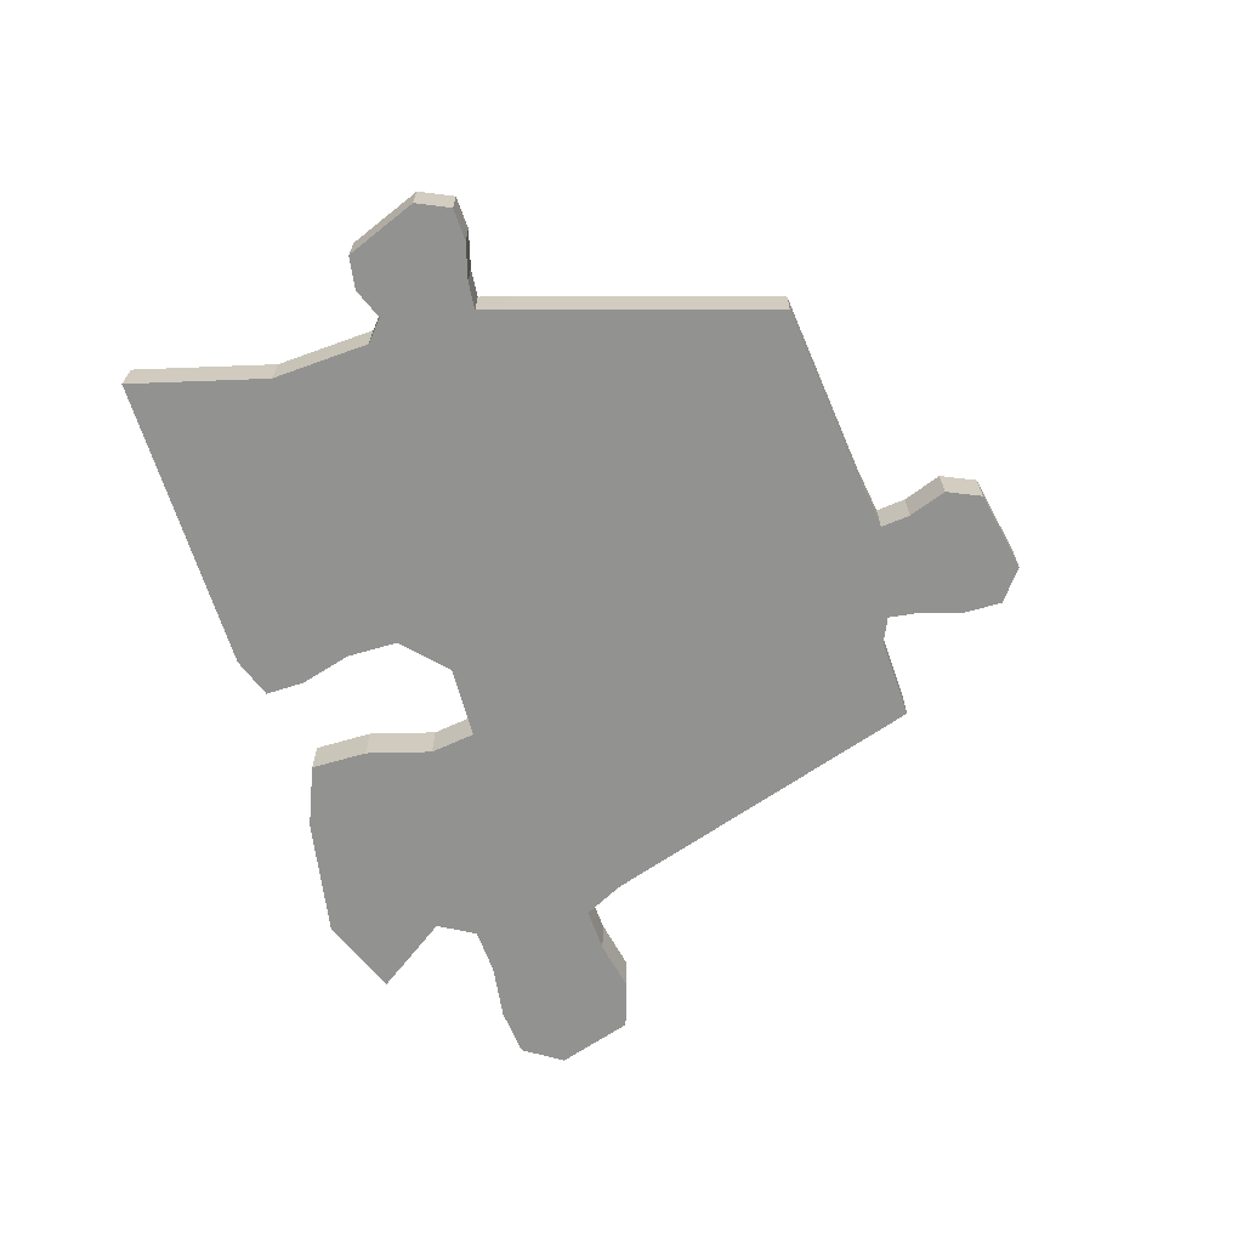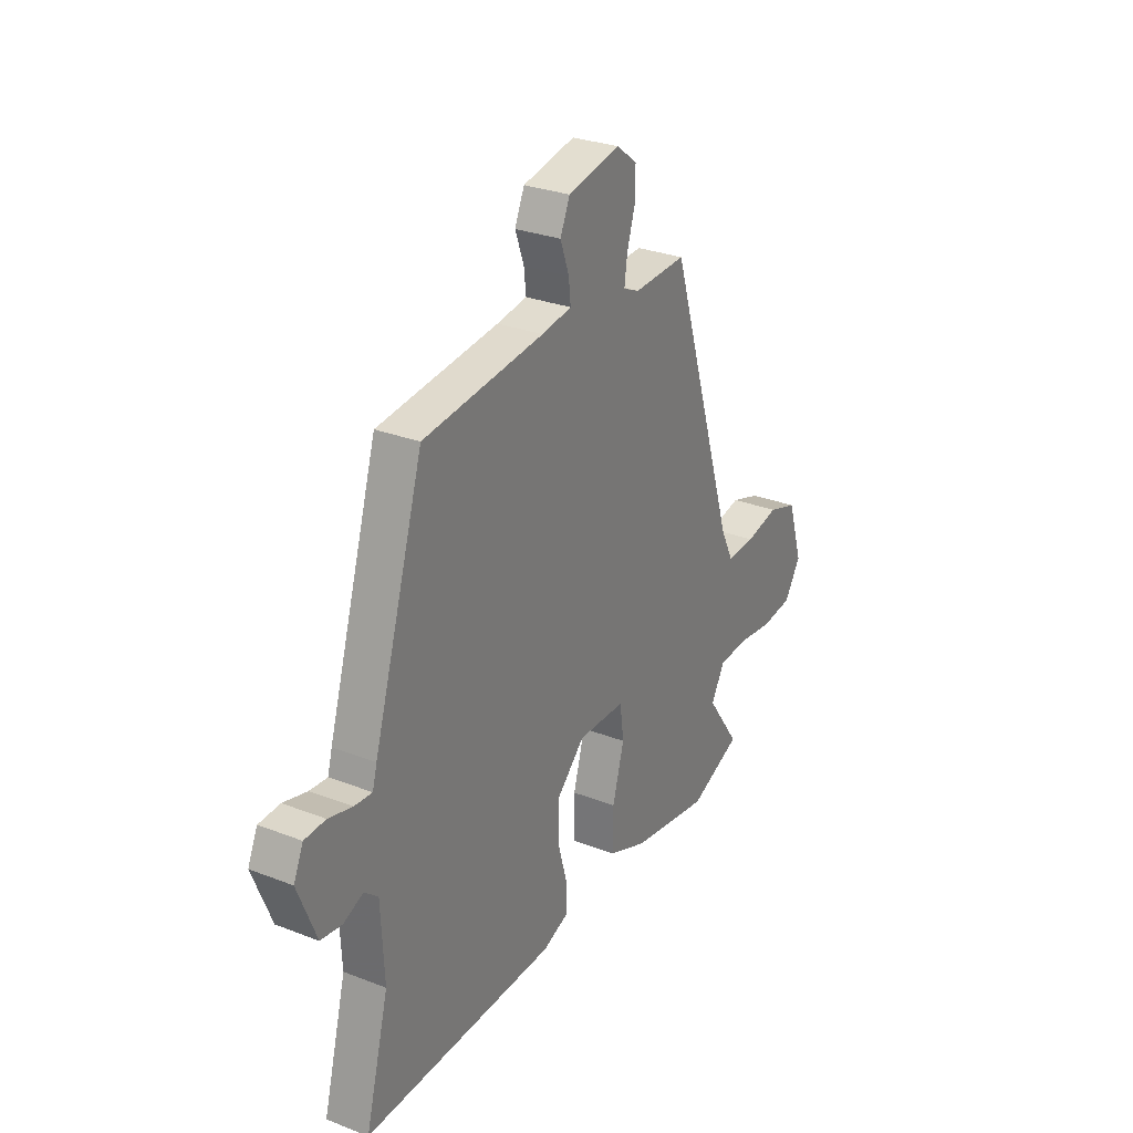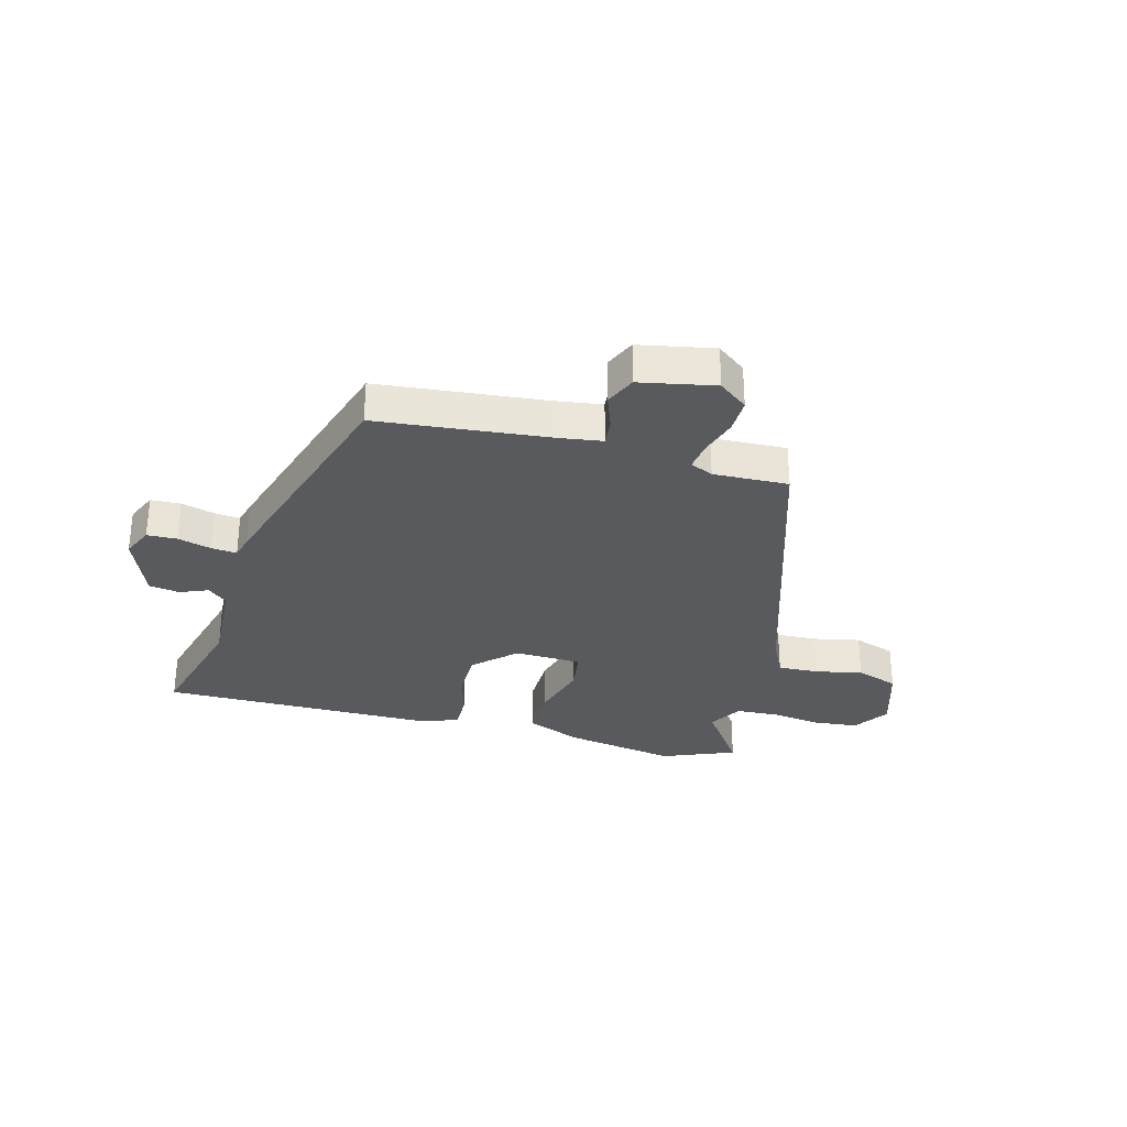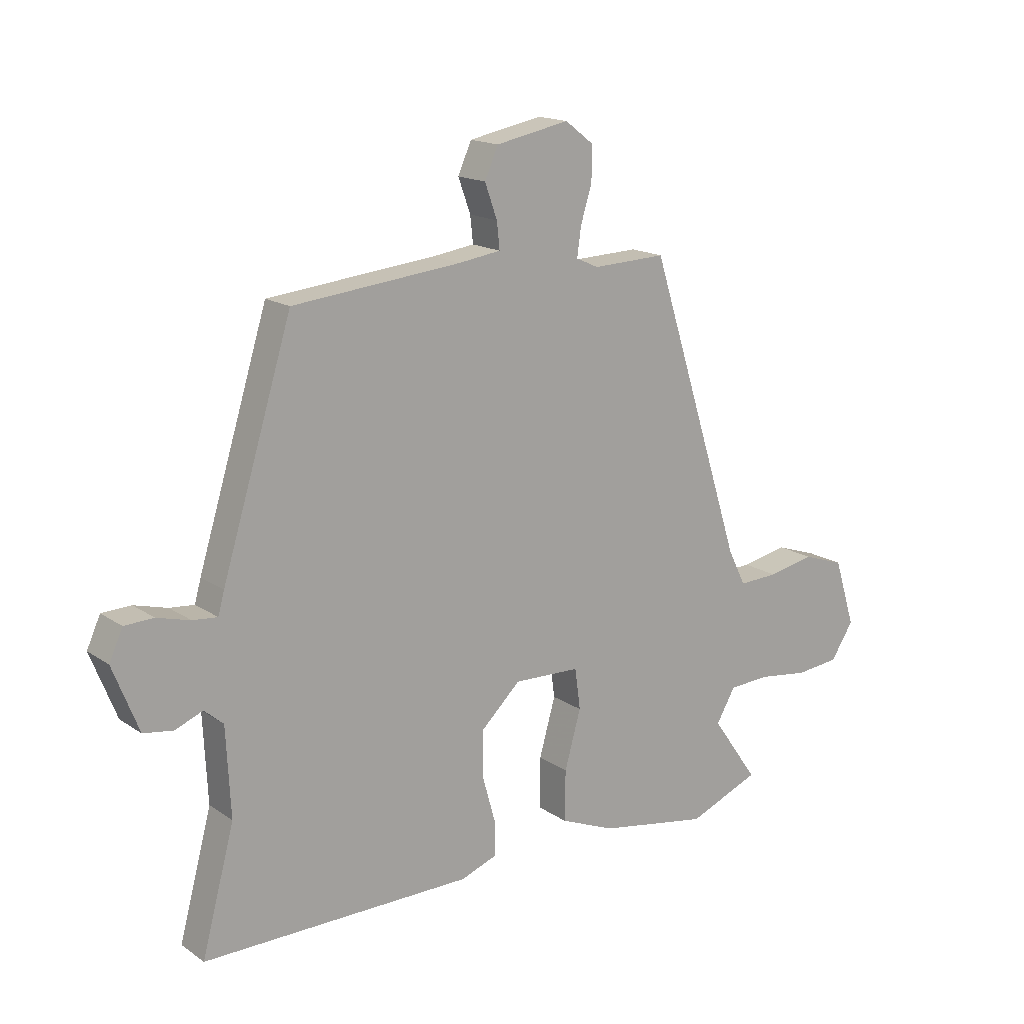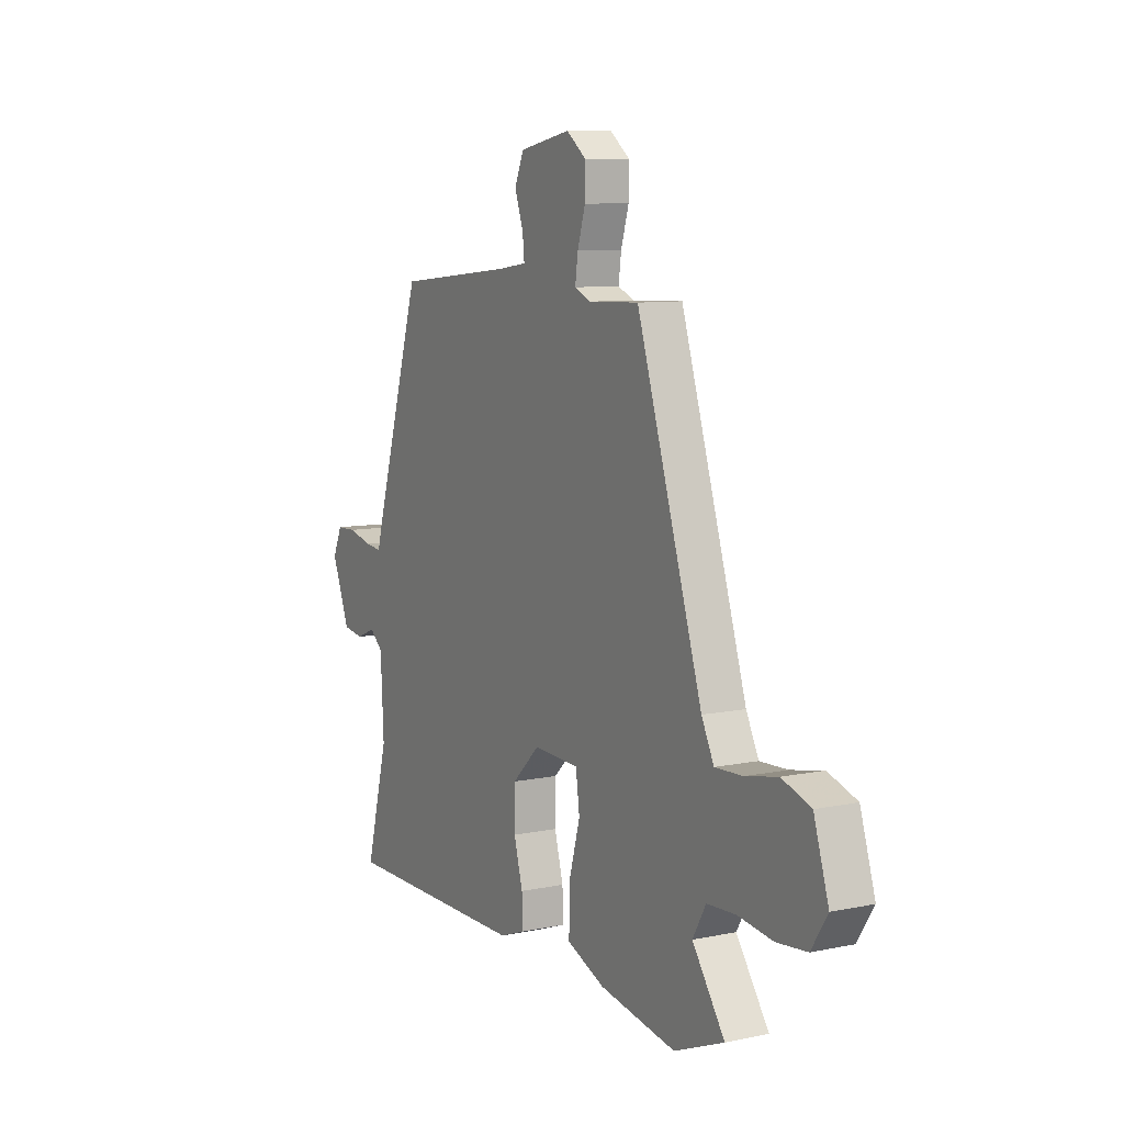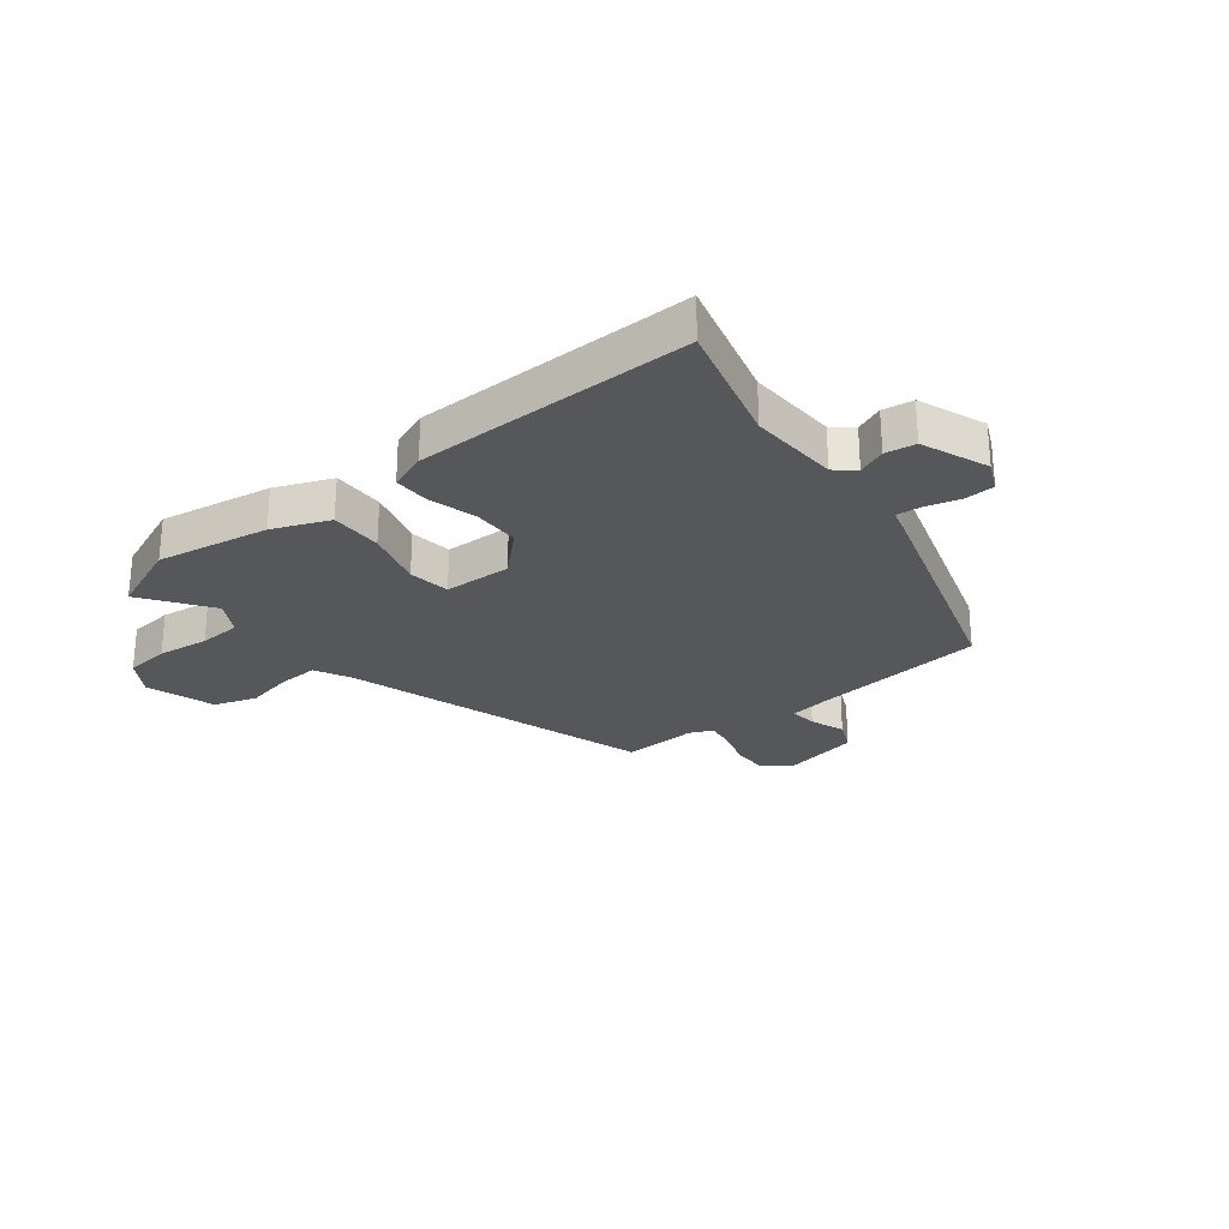
<metadata>
{"format":"obj","ext":"obj","renderer":"f3d","projection":"perspective","resolution":1024,"background":"white","views":[{"elev":-66.2,"azim":-72.9,"up":"+Y"},{"elev":29.0,"azim":-60.0,"up":"+Z"},{"elev":-30.9,"azim":-15.1,"up":"+Y"},{"elev":16.3,"azim":-36.5,"up":"+Z"},{"elev":9.0,"azim":61.0,"up":"+Z"},{"elev":-26.6,"azim":-141.6,"up":"+Y"}]}
</metadata>
<code>
v 0.567 0.07 -0.473
v 0.439 0.07 -0.525
v 0.243 0.07 -0.491
v 0.145 0.07 -0.451
v 0.146 0.07 -0.36
v 0.175 0.07 -0.257
v 0.165 0.07 -0.184
v 0.047 0.07 -0.18
v -0.023 0.07 -0.247
v -0.024 0.07 -0.33
v -0.001 0.07 -0.412
v 0 0.07 -0.475
v -0.065 0.07 -0.499
v -0.547 0.07 -0.501
v -0.489 0.07 -0.283
v -0.497 0.07 -0.126
v -0.531 0.07 -0.097
v -0.58 0.07 -0.117
v -0.633 0.07 -0.109
v -0.679 0.07 0.007
v -0.655 0.07 0.06
v -0.603 0.07 0.062
v -0.544 0.07 0.046
v -0.5 0.07 0.042
v -0.489 0.07 0.082
v -0.364 0.07 0.488
v -0.064 0.07 0.519
v 0.011 0.07 0.53
v 0.006 0.07 0.577
v -0.016 0.07 0.638
v 0.008 0.07 0.692
v 0.139 0.07 0.718
v 0.19 0.07 0.679
v 0.189 0.07 0.618
v 0.169 0.07 0.553
v 0.162 0.07 0.502
v 0.202 0.07 0.484
v 0.333 0.07 0.489
v 0.502 0.07 -0.043
v 0.534 0.07 -0.107
v 0.605 0.07 -0.104
v 0.688 0.07 -0.087
v 0.762 0.07 -0.112
v 0.8 0.07 -0.233
v 0.759 0.07 -0.296
v 0.681 0.07 -0.304
v 0.592 0.07 -0.292
v 0.518 0.07 -0.296
v 0.484 0.07 -0.355
v 0.567 0 -0.473
v 0.439 0 -0.525
v 0.243 0 -0.491
v 0.145 0 -0.451
v 0.146 0 -0.36
v 0.175 0 -0.257
v 0.165 0 -0.184
v 0.047 0 -0.18
v -0.023 0 -0.247
v -0.024 0 -0.33
v -0.001 0 -0.412
v 0 0 -0.475
v -0.065 0 -0.499
v -0.547 0 -0.501
v -0.489 0 -0.283
v -0.497 0 -0.126
v -0.531 0 -0.097
v -0.58 0 -0.117
v -0.633 0 -0.109
v -0.679 0 0.007
v -0.655 0 0.06
v -0.603 0 0.062
v -0.544 0 0.046
v -0.5 0 0.042
v -0.489 0 0.082
v -0.364 0 0.488
v -0.064 0 0.519
v 0.011 0 0.53
v 0.006 0 0.577
v -0.016 0 0.638
v 0.008 0 0.692
v 0.139 0 0.718
v 0.19 0 0.679
v 0.189 0 0.618
v 0.169 0 0.553
v 0.162 0 0.502
v 0.202 0 0.484
v 0.333 0 0.489
v 0.502 0 -0.043
v 0.534 0 -0.107
v 0.605 0 -0.104
v 0.688 0 -0.087
v 0.762 0 -0.112
v 0.8 0 -0.233
v 0.759 0 -0.296
v 0.681 0 -0.304
v 0.592 0 -0.292
v 0.518 0 -0.296
v 0.484 0 -0.355
f 45 46 47
f 44 45 47
f 43 44 47
f 42 43 47
f 41 42 47
f 40 41 47 48
f 39 40 48 49
f 37 38 39 49
f 33 34 35
f 32 33 35
f 31 32 35
f 30 31 35
f 29 30 35
f 28 29 35 36
f 36 37 49
f 28 36 49
f 27 28 49
f 24 25 26 27
f 21 22 23
f 20 21 23
f 19 20 23
f 18 19 23
f 17 18 23
f 16 17 23 24
f 15 16 24 27
f 13 14 15
f 12 13 15
f 11 12 15
f 10 11 15
f 9 10 15 27
f 4 5 6
f 3 4 6
f 2 3 6
f 1 2 6
f 49 1 6
f 49 6 7
f 27 49 7
f 8 9 27
f 7 8 27
f 96 95 94
f 96 94 93
f 96 93 92
f 96 92 91
f 96 91 90
f 97 96 90 89
f 98 97 89 88
f 98 88 87 86
f 84 83 82
f 84 82 81
f 84 81 80
f 84 80 79
f 84 79 78
f 85 84 78 77
f 98 86 85
f 98 85 77
f 98 77 76
f 76 75 74 73
f 72 71 70
f 72 70 69
f 72 69 68
f 72 68 67
f 72 67 66
f 73 72 66 65
f 76 73 65 64
f 64 63 62
f 64 62 61
f 64 61 60
f 64 60 59
f 76 64 59 58
f 55 54 53
f 55 53 52
f 55 52 51
f 55 51 50
f 55 50 98
f 56 55 98
f 56 98 76
f 76 58 57
f 76 57 56
f 1 50 51 2
f 2 51 52 3
f 3 52 53 4
f 4 53 54 5
f 5 54 55 6
f 6 55 56 7
f 7 56 57 8
f 8 57 58 9
f 9 58 59 10
f 10 59 60 11
f 11 60 61 12
f 12 61 62 13
f 13 62 63 14
f 14 63 64 15
f 15 64 65 16
f 16 65 66 17
f 17 66 67 18
f 18 67 68 19
f 19 68 69 20
f 20 69 70 21
f 21 70 71 22
f 22 71 72 23
f 23 72 73 24
f 24 73 74 25
f 25 74 75 26
f 26 75 76 27
f 27 76 77 28
f 28 77 78 29
f 29 78 79 30
f 30 79 80 31
f 31 80 81 32
f 32 81 82 33
f 33 82 83 34
f 34 83 84 35
f 35 84 85 36
f 36 85 86 37
f 37 86 87 38
f 38 87 88 39
f 39 88 89 40
f 40 89 90 41
f 41 90 91 42
f 42 91 92 43
f 43 92 93 44
f 44 93 94 45
f 45 94 95 46
f 46 95 96 47
f 47 96 97 48
f 48 97 98 49
f 49 98 50 1

</code>
